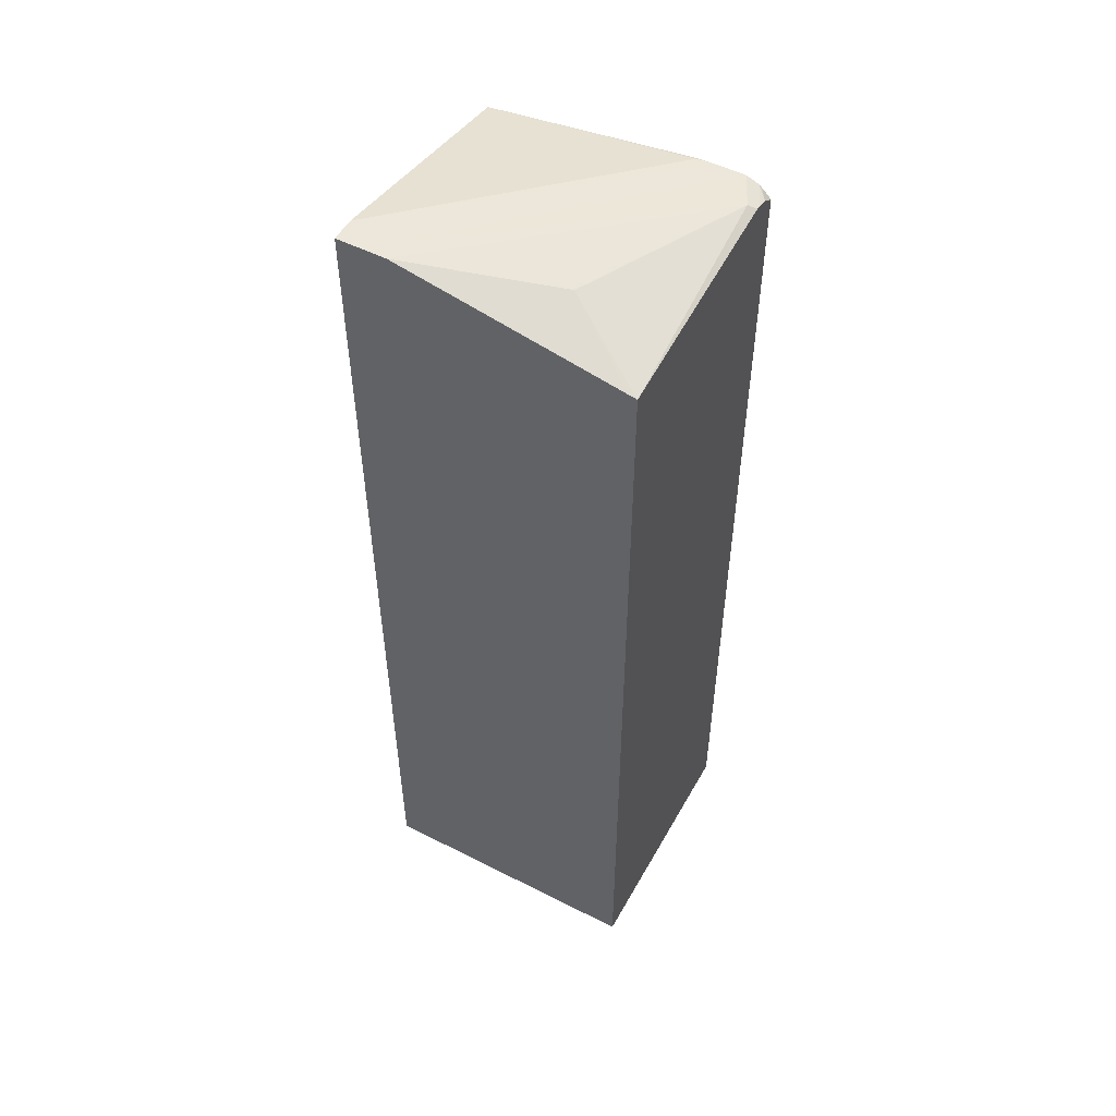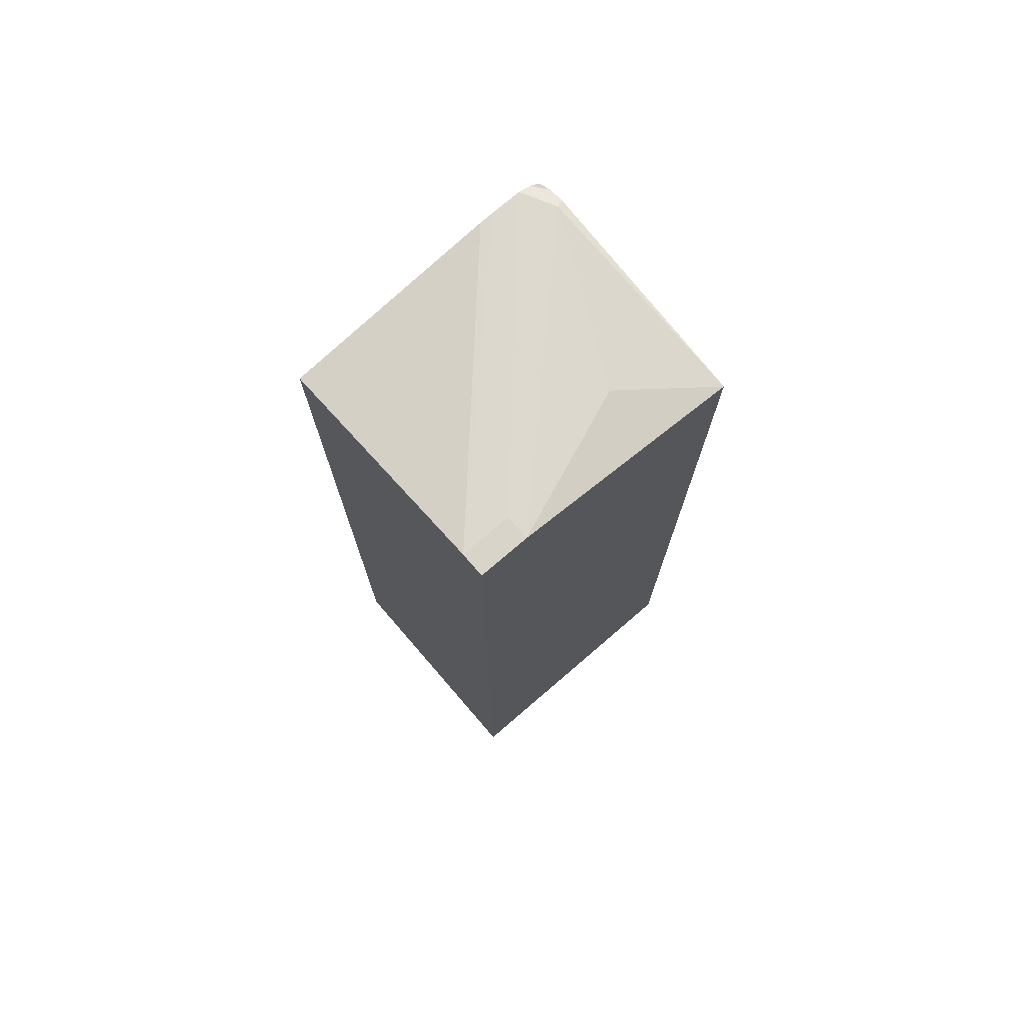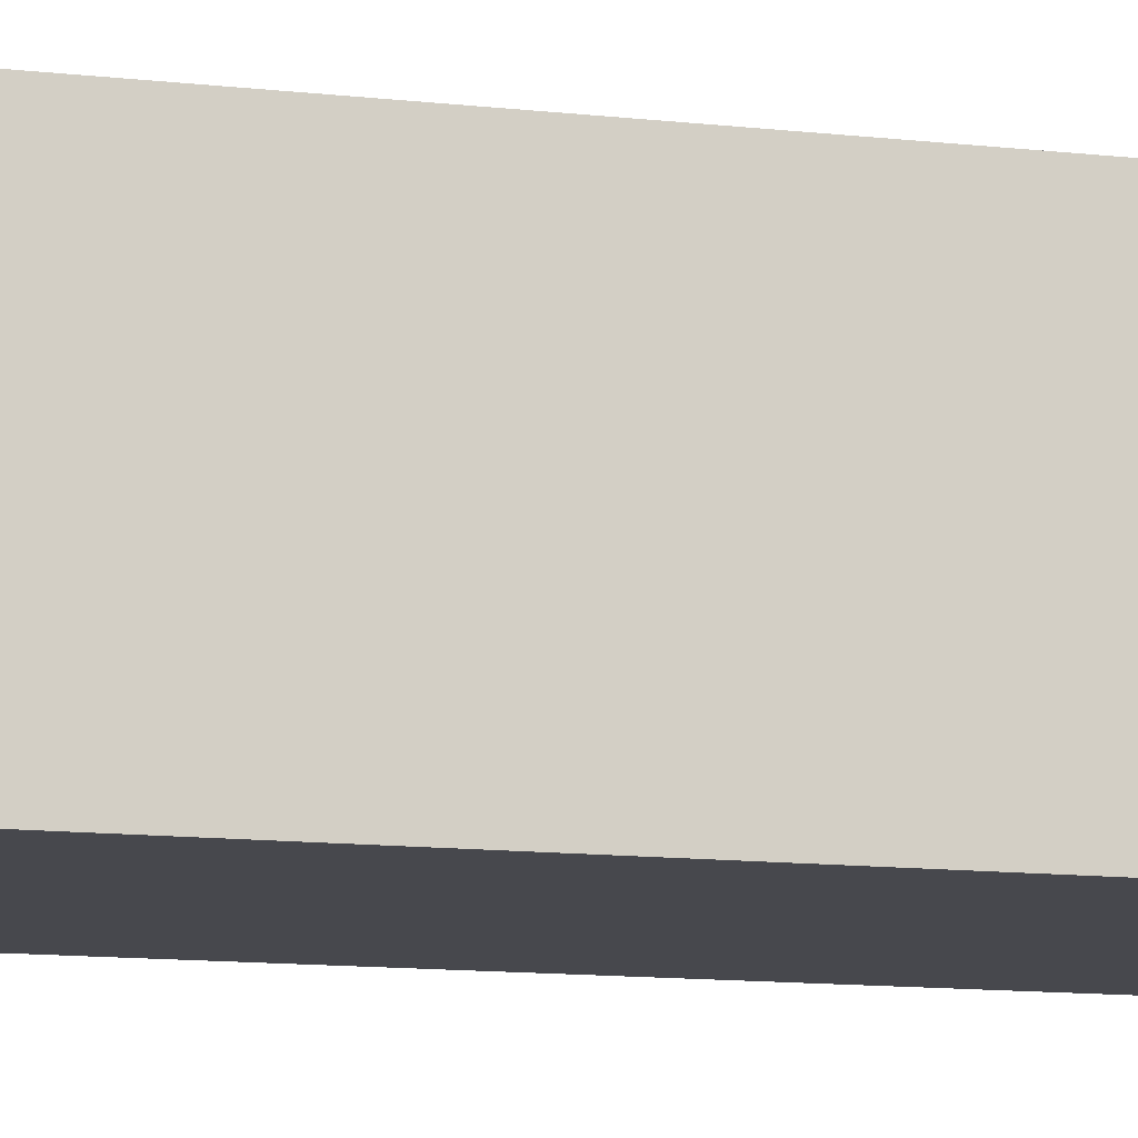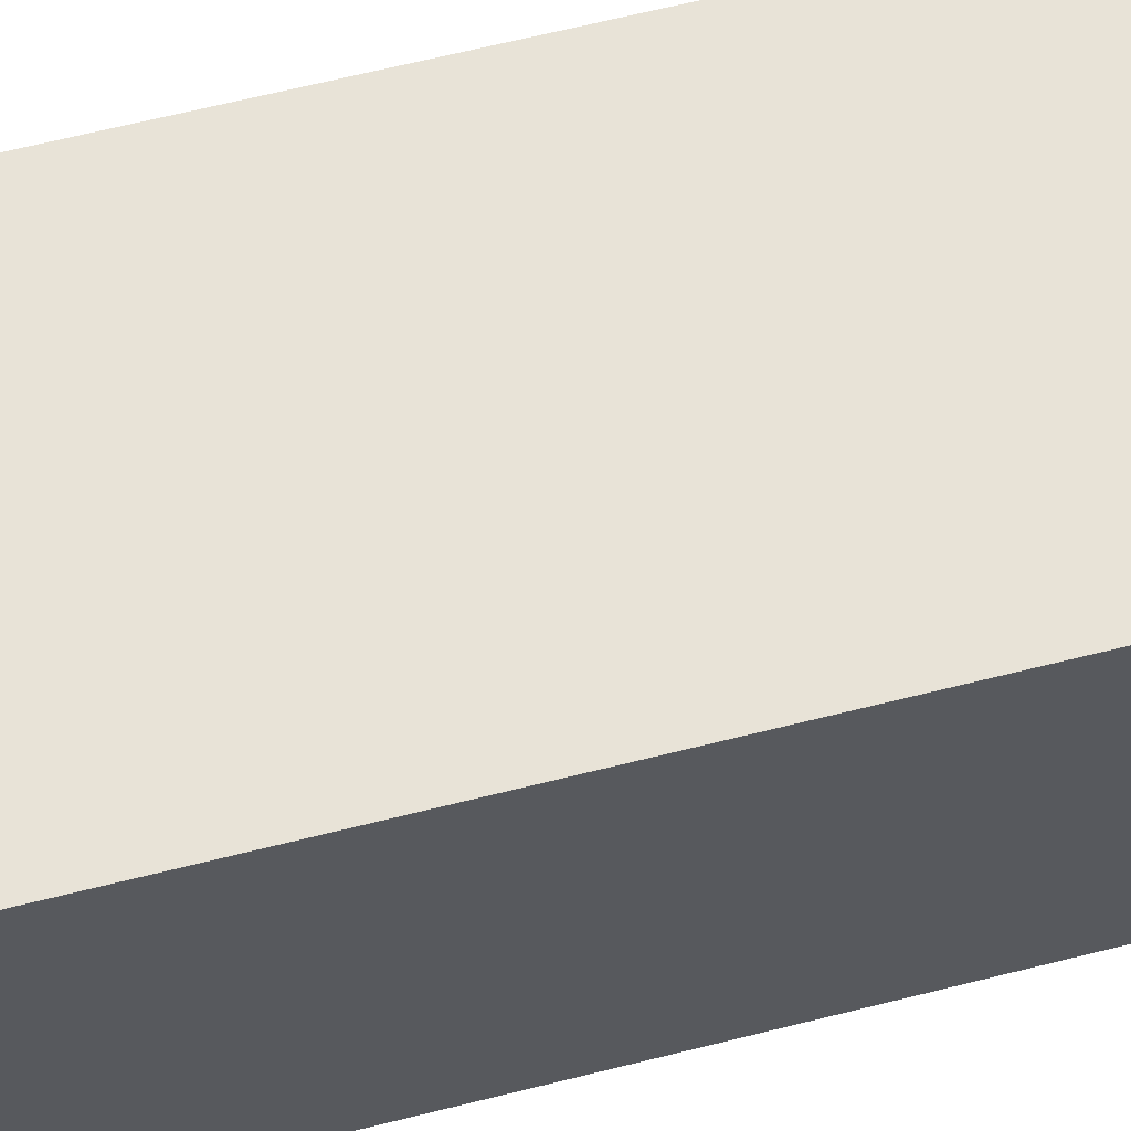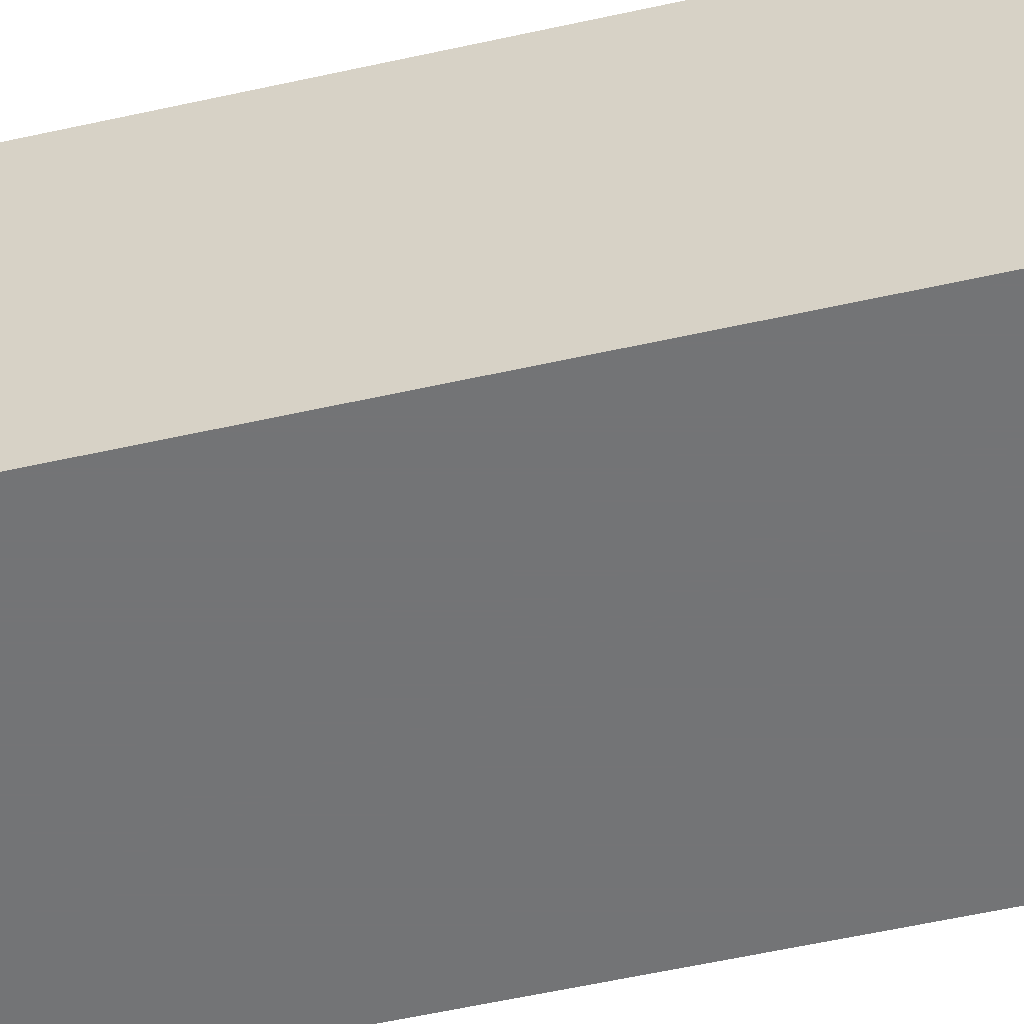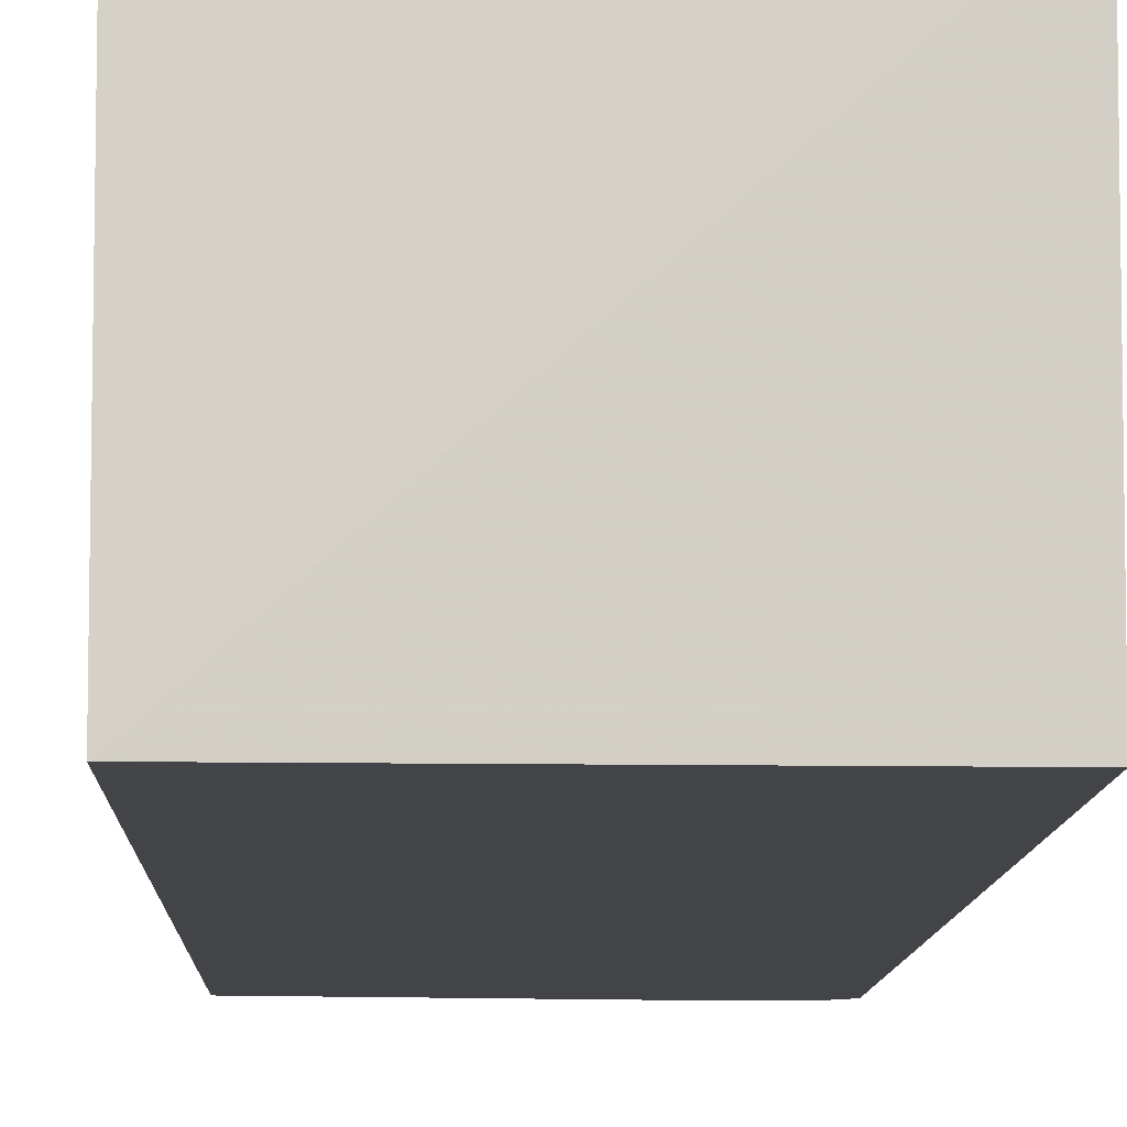
<metadata>
{"format":"obj","ext":"obj","renderer":"f3d","projection":"perspective","resolution":1024,"background":"white","views":[{"elev":52.3,"azim":28.7,"up":"+Y"},{"elev":74.8,"azim":-40.7,"up":"+Y"},{"elev":-11.8,"azim":-105.5,"up":"+Z"},{"elev":61.7,"azim":75.4,"up":"+Z"},{"elev":-56.2,"azim":-76.8,"up":"+Z"},{"elev":-8.3,"azim":-1.5,"up":"+Z"}]}
</metadata>
<code>
v -0.3334 -0.5489 -0.001902
v -0.02621 -0.541 -0.001902
v -0.02621 -0.541 0.2704
v -0.3334 -0.541 0.2704
v -0.3334 0.459 -0.001902
v -0.02621 0.4703 -0.001902
v -0.02621 0.4537 0.2704
v -0.3334 0.5061 0.2704
v -0.3334 0.5061 0.2443
v -0.1047 0.4886 1.708e-05
v -0.1047 0.4879 -0.001902
v -0.03682 0.4808 -0.001902
v -0.02621 0.4799 0.01303
v -0.02621 0.4842 0.03057
v -0.03493 0.4886 0.03491
v -0.1222 0.4886 0.2094
v -0.03493 0.4556 0.2704
v -0.2792 0.5061 0.2704
v -0.2792 0.5061 0.2443
v -0.08727 0.4886 -0.001902
v -0.03965 0.4831 -0.001902
v -0.02621 0.4832 0.02561
v -0.05237 0.4886 1.708e-05
v -0.05426 0.4886 -0.001902
v -0.04855 0.4867 -0.001902
v -0.05237 0.4881 -0.001902
f 10 20 11
f 9 20 10
f 9 24 20
f 9 19 24
f 8 18 19
f 7 16 17
f 7 15 16
f 12 21 13
f 7 14 15
f 8 19 9
f 13 21 22
f 16 18 17
f 14 21 15
f 15 21 23
f 15 23 19
f 15 19 18
f 15 18 16
f 19 23 24
f 21 25 23
f 23 25 26
f 23 26 24
f 6 12 13
f 14 22 21
f 5 10 11
f 3 17 18
f 3 8 4
f 5 9 10
f 1 2 3
f 1 3 4
f 1 4 8
f 1 8 9
f 1 9 5
f 1 11 20
f 1 20 24
f 1 24 26
f 1 26 25
f 1 25 21
f 1 5 11
f 1 12 6
f 1 6 2
f 2 6 13
f 2 13 22
f 2 22 14
f 2 14 7
f 2 7 3
f 3 7 17
f 1 21 12
f 3 18 8

</code>
